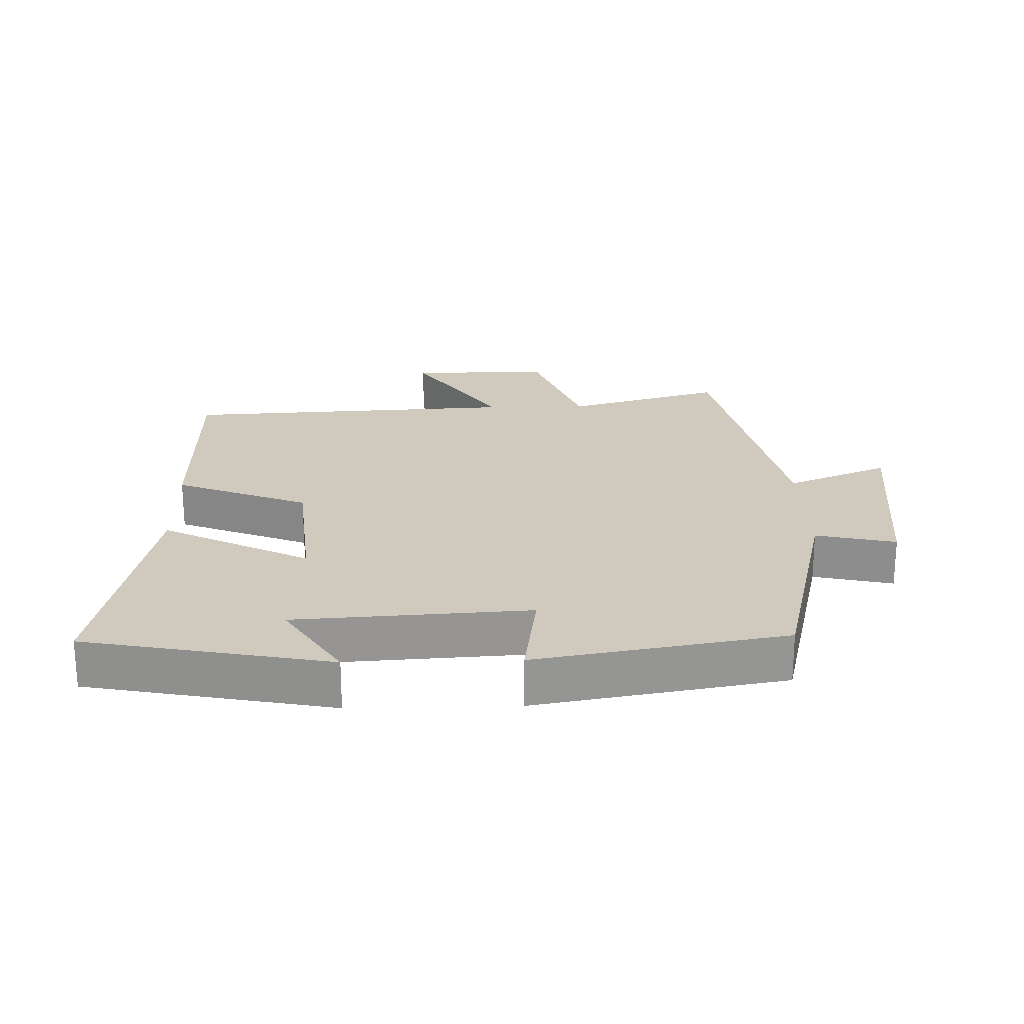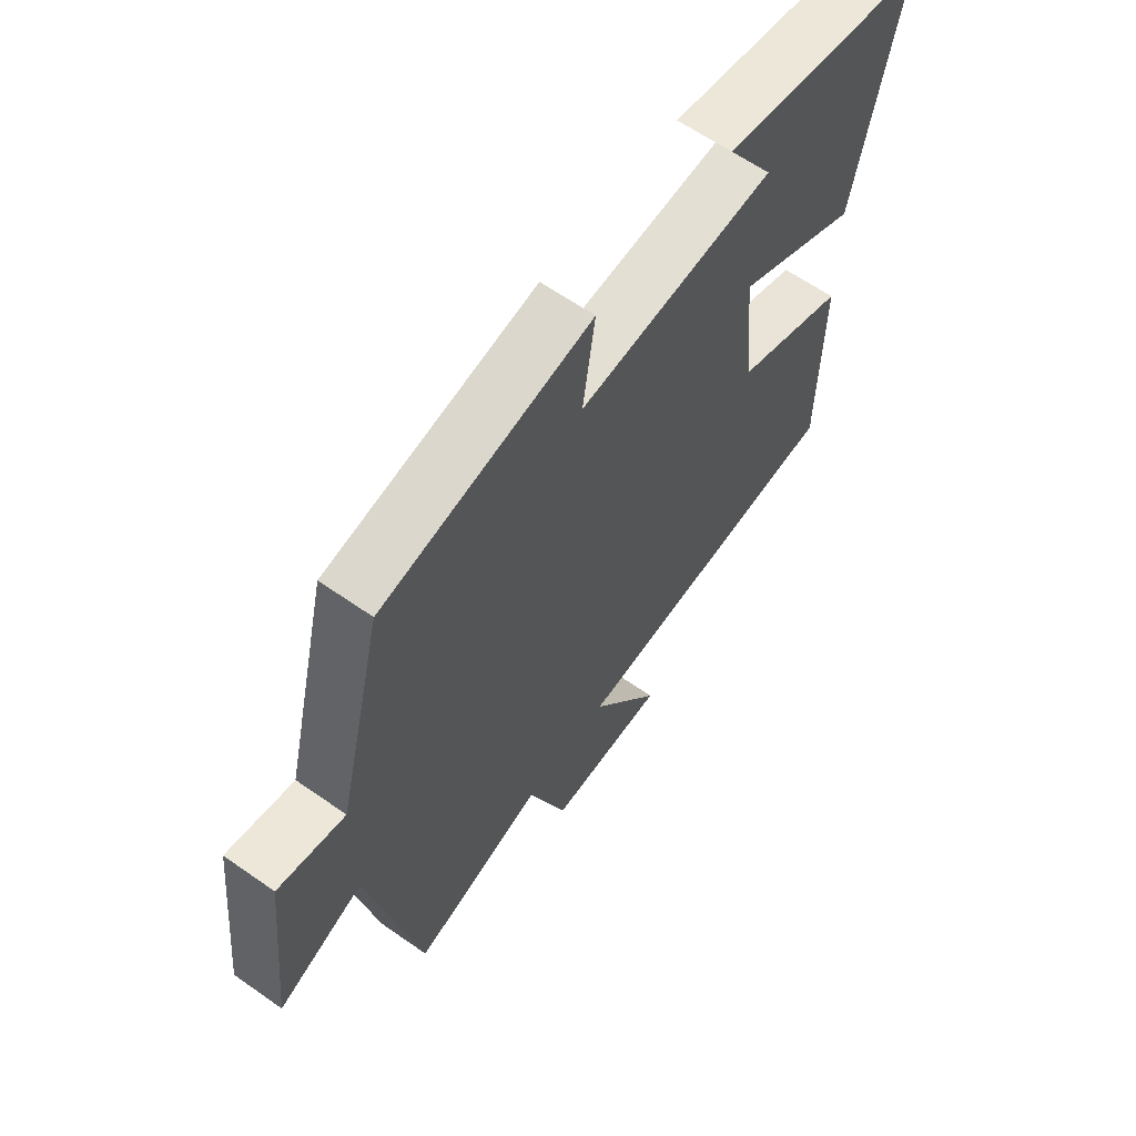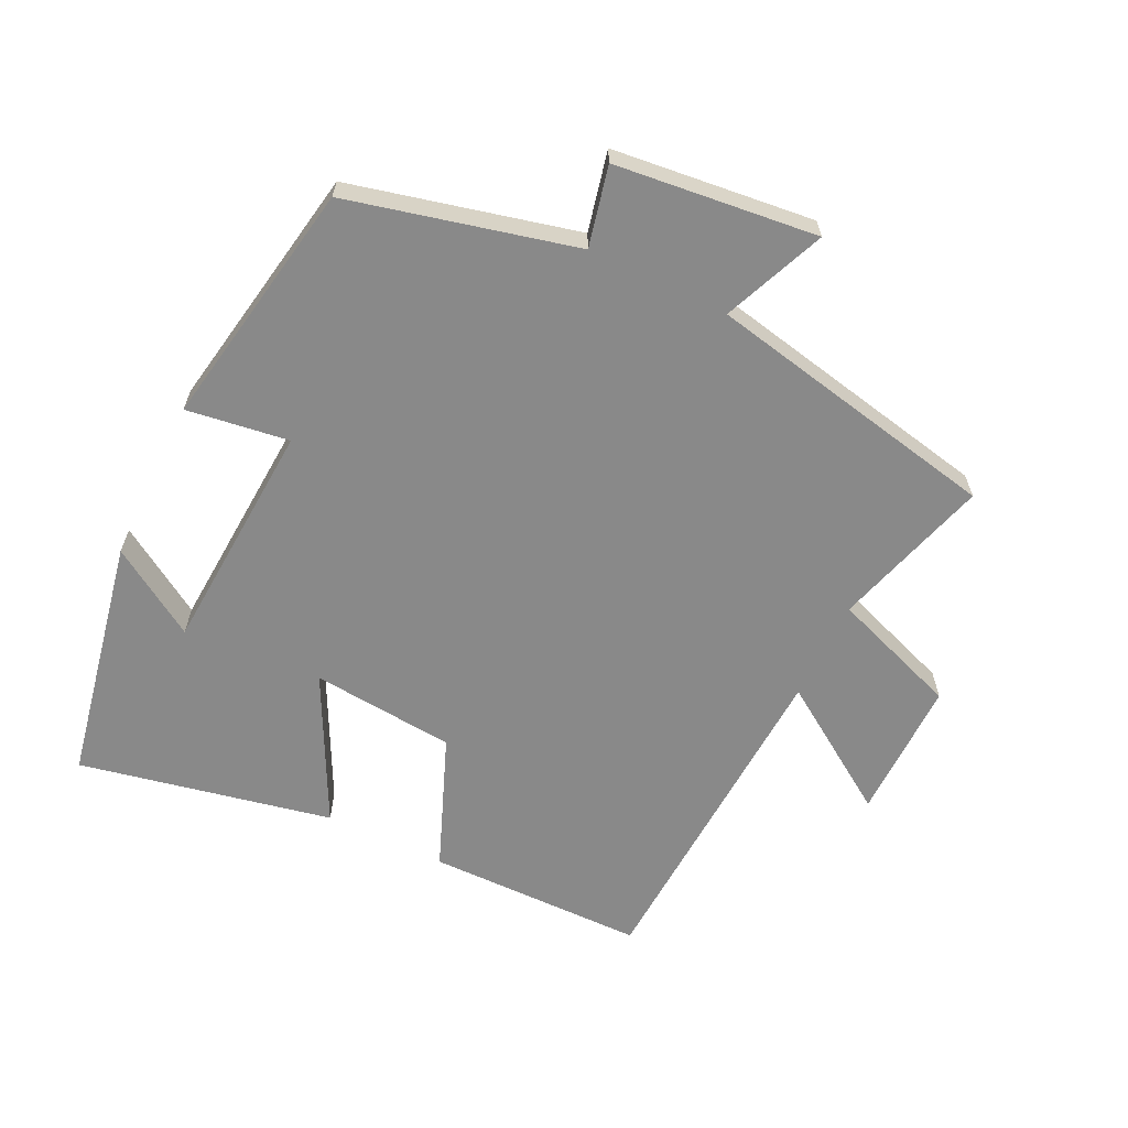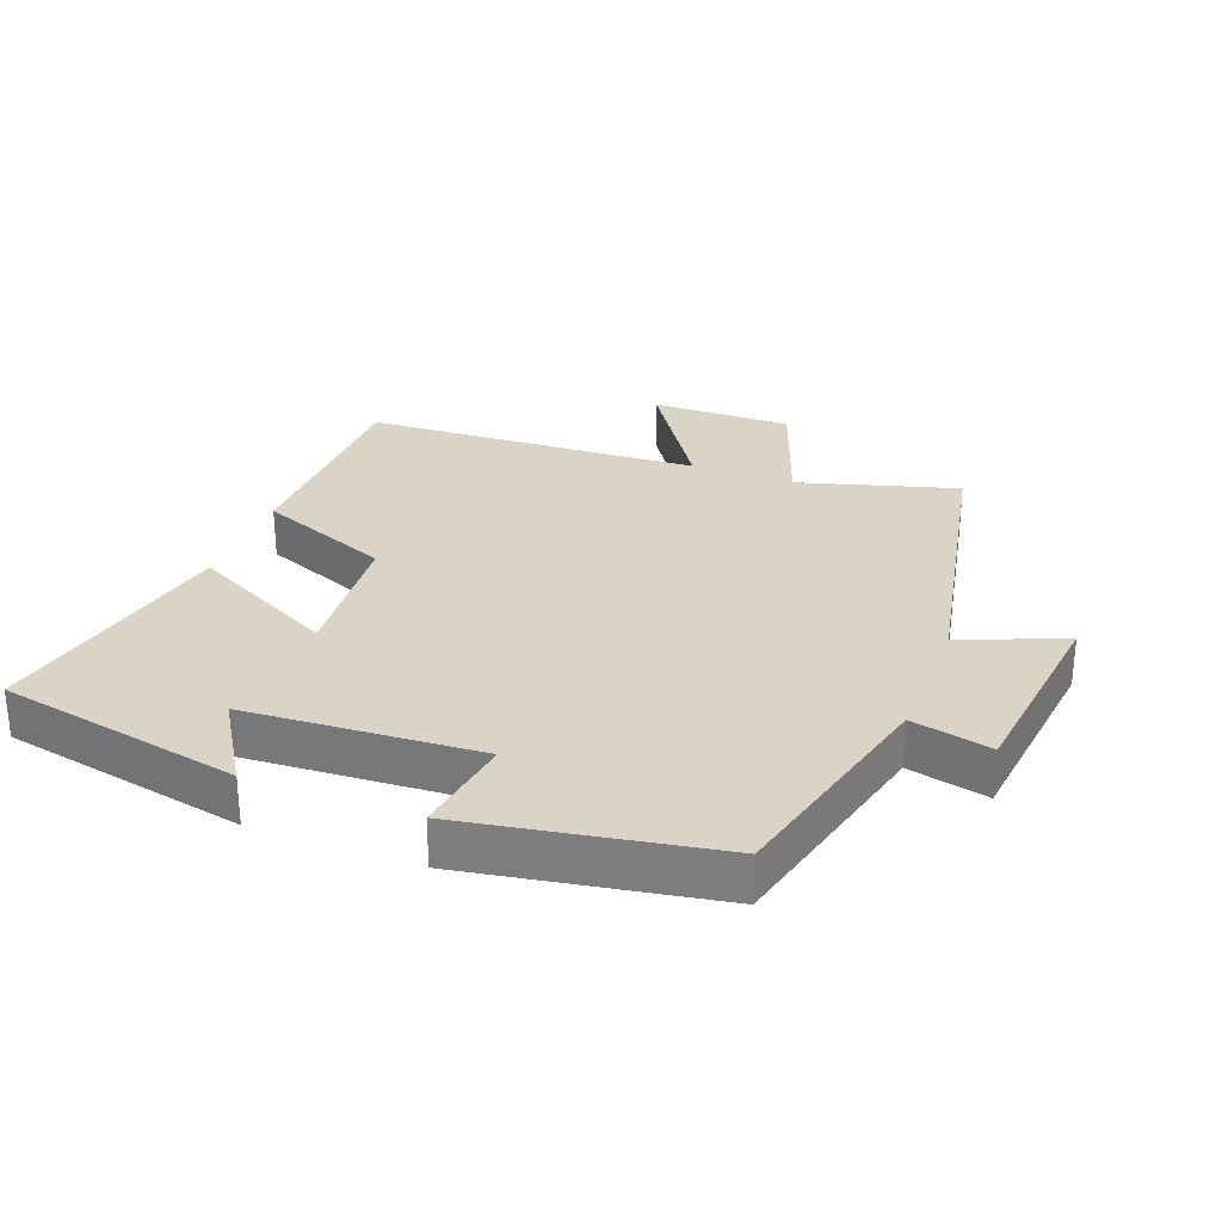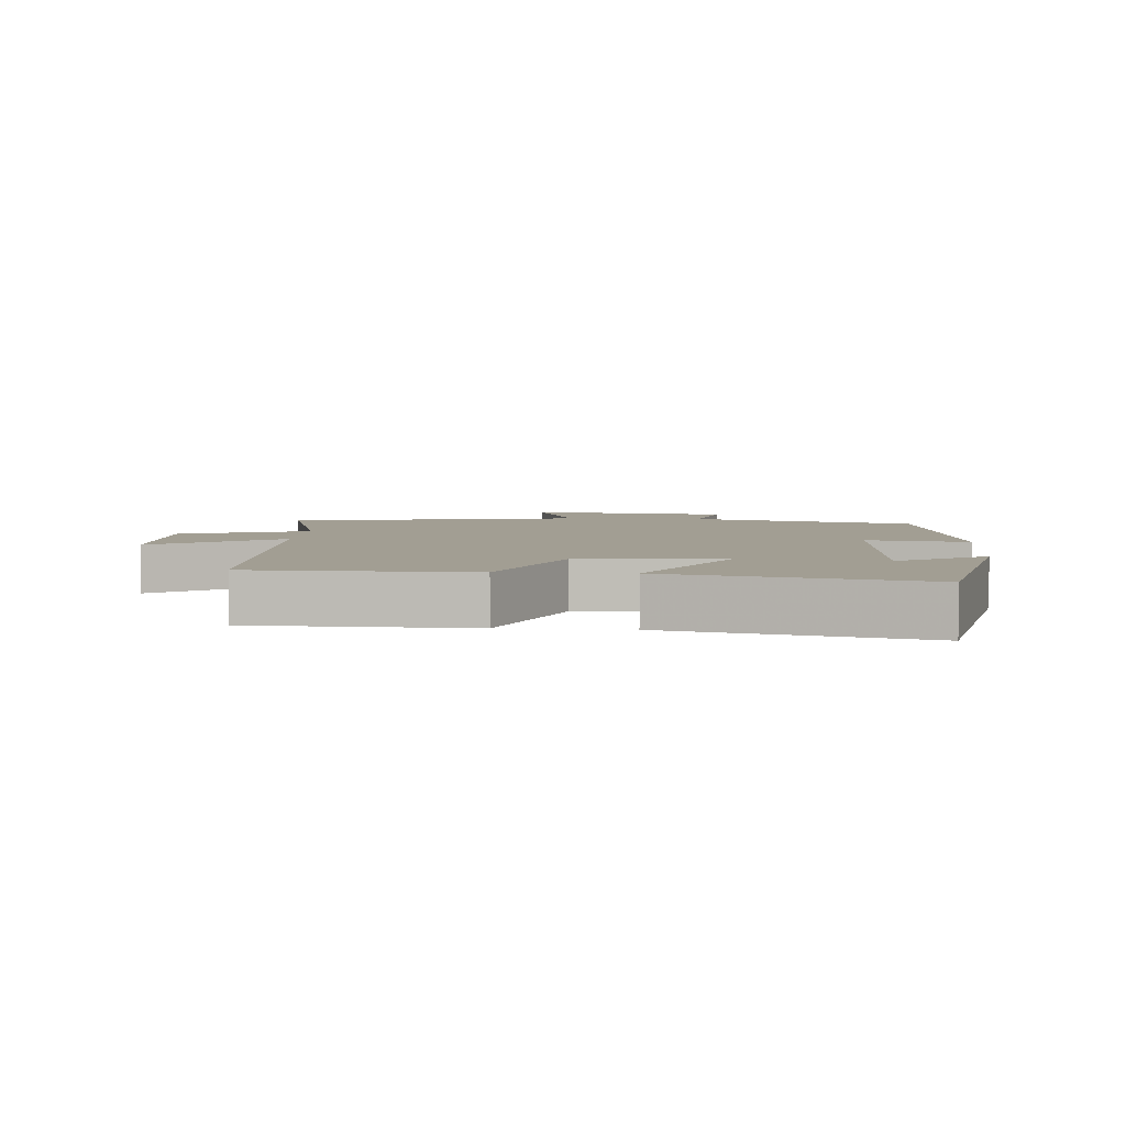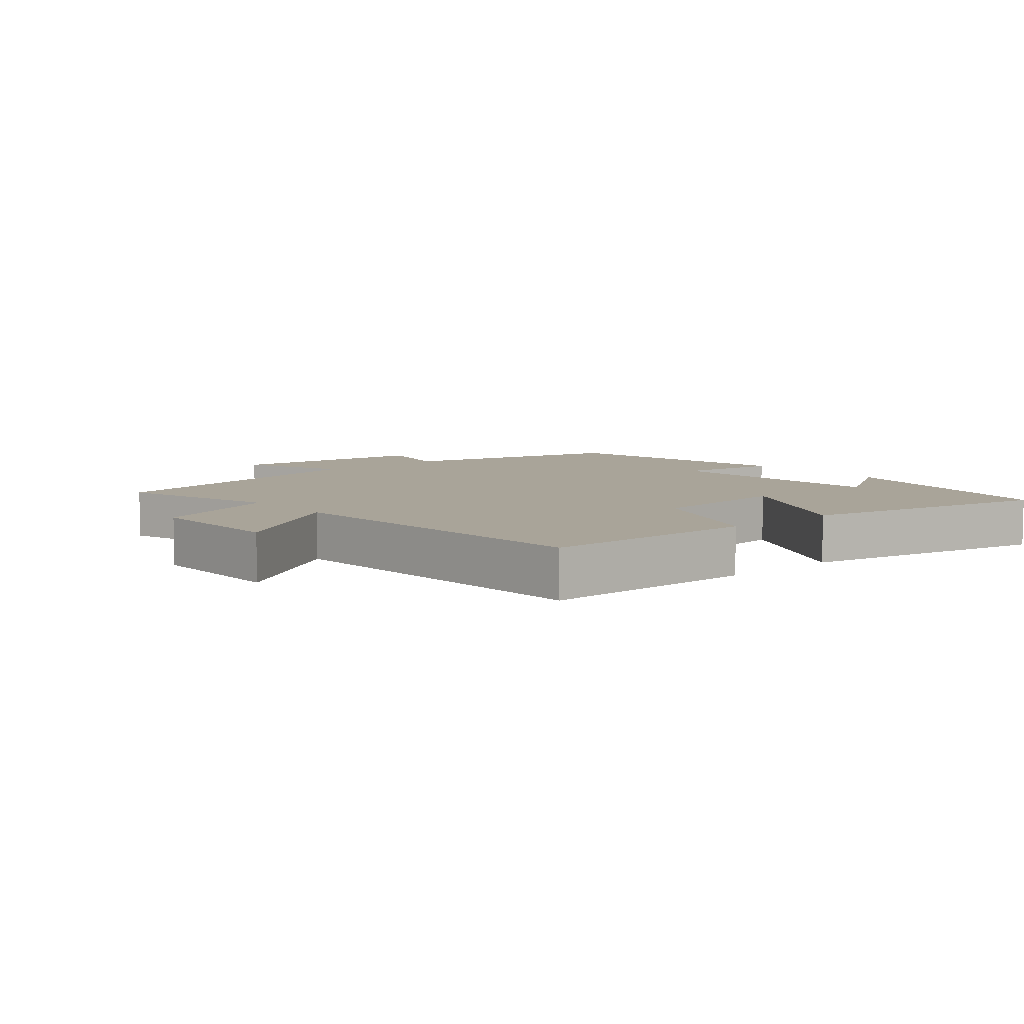
<metadata>
{"format":"obj","ext":"obj","renderer":"f3d","projection":"perspective","resolution":1024,"background":"white","views":[{"elev":22.9,"azim":-1.5,"up":"+Y"},{"elev":62.7,"azim":125.4,"up":"+Z"},{"elev":-63.2,"azim":64.1,"up":"+Y"},{"elev":28.9,"azim":21.0,"up":"+Y"},{"elev":5.0,"azim":-85.1,"up":"+Y"},{"elev":7.2,"azim":-130.6,"up":"+Y"}]}
</metadata>
<code>
v 0.409 0.07 -0.57
v 0.17 0.07 -0.5
v 0.1 0.07 -0.694
v -0.114 0.07 -0.692
v 0.014 0.07 -0.5
v -0.496 0.07 -0.473
v -0.5 0.07 -0.142
v -0.298 0.07 -0.061
v -0.278 0.07 0.157
v -0.5 0.07 0.044
v -0.579 0.07 0.427
v -0.209 0.07 0.5
v -0.293 0.07 0.367
v 0.061 0.07 0.345
v 0.039 0.07 0.5
v 0.416 0.07 0.434
v 0.5 0.07 0.091
v 0.621 0.07 0.119
v 0.655 0.07 -0.187
v 0.5 0.07 -0.123
v 0.409 0 -0.57
v 0.17 0 -0.5
v 0.1 0 -0.694
v -0.114 0 -0.692
v 0.014 0 -0.5
v -0.496 0 -0.473
v -0.5 0 -0.142
v -0.298 0 -0.061
v -0.278 0 0.157
v -0.5 0 0.044
v -0.579 0 0.427
v -0.209 0 0.5
v -0.293 0 0.367
v 0.061 0 0.345
v 0.039 0 0.5
v 0.416 0 0.434
v 0.5 0 0.091
v 0.621 0 0.119
v 0.655 0 -0.187
v 0.5 0 -0.123
f 17 18 19 20
f 17 20 1
f 16 17 1
f 15 16 1
f 14 15 1
f 13 14 1 2
f 10 11 12 13
f 9 10 13
f 9 13 2
f 8 9 2
f 7 8 2
f 6 7 2
f 5 6 2
f 2 3 4 5
f 40 39 38 37
f 21 40 37
f 21 37 36
f 21 36 35
f 21 35 34
f 22 21 34 33
f 33 32 31 30
f 33 30 29
f 22 33 29
f 22 29 28
f 22 28 27
f 22 27 26
f 22 26 25
f 25 24 23 22
f 1 21 22 2
f 2 22 23 3
f 3 23 24 4
f 4 24 25 5
f 5 25 26 6
f 6 26 27 7
f 7 27 28 8
f 8 28 29 9
f 9 29 30 10
f 10 30 31 11
f 11 31 32 12
f 12 32 33 13
f 13 33 34 14
f 14 34 35 15
f 15 35 36 16
f 16 36 37 17
f 17 37 38 18
f 18 38 39 19
f 19 39 40 20
f 20 40 21 1

</code>
